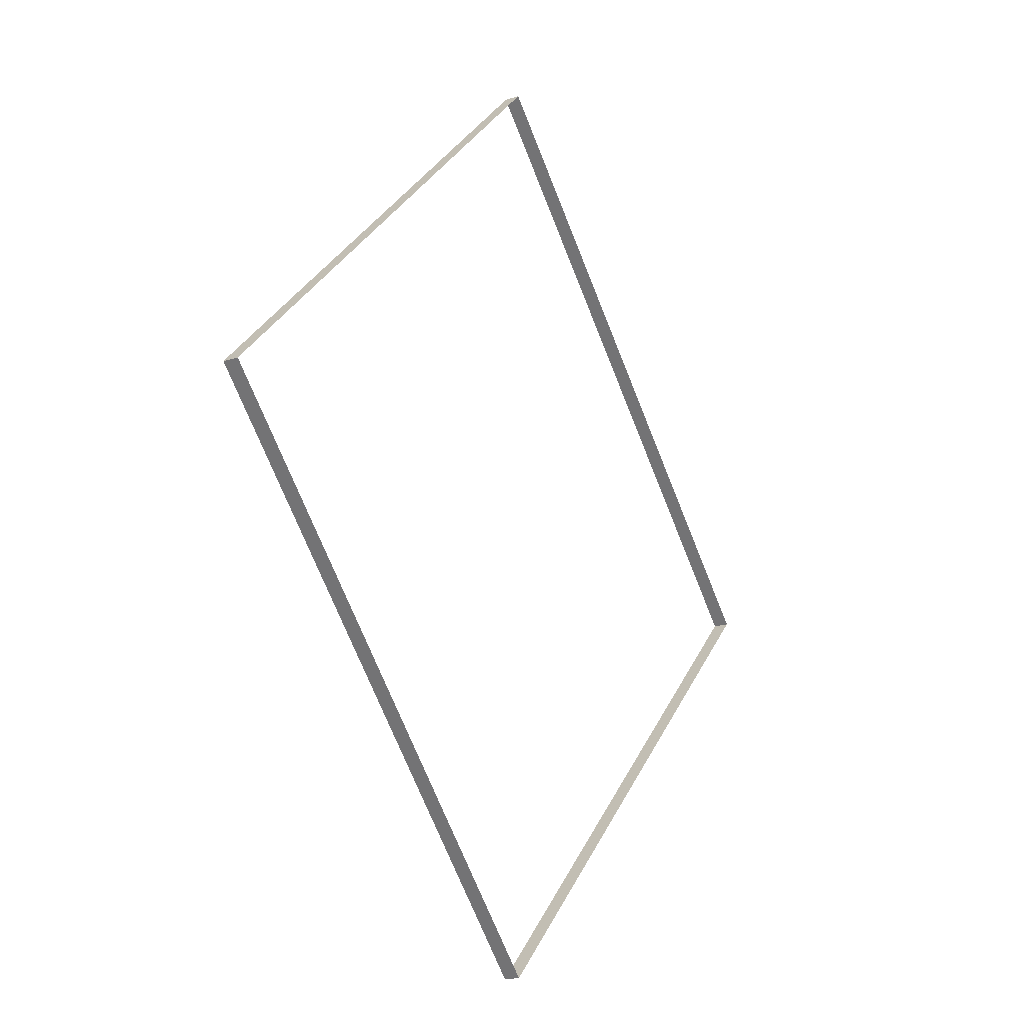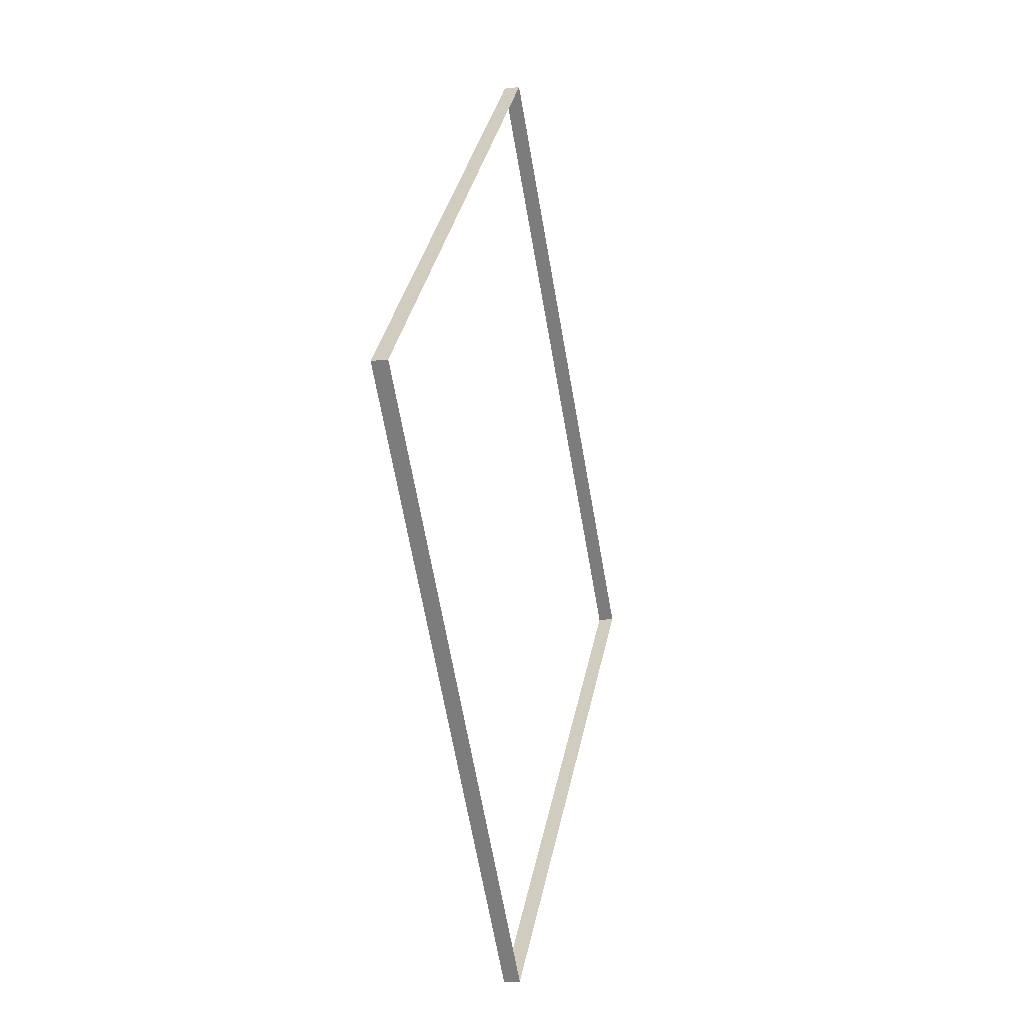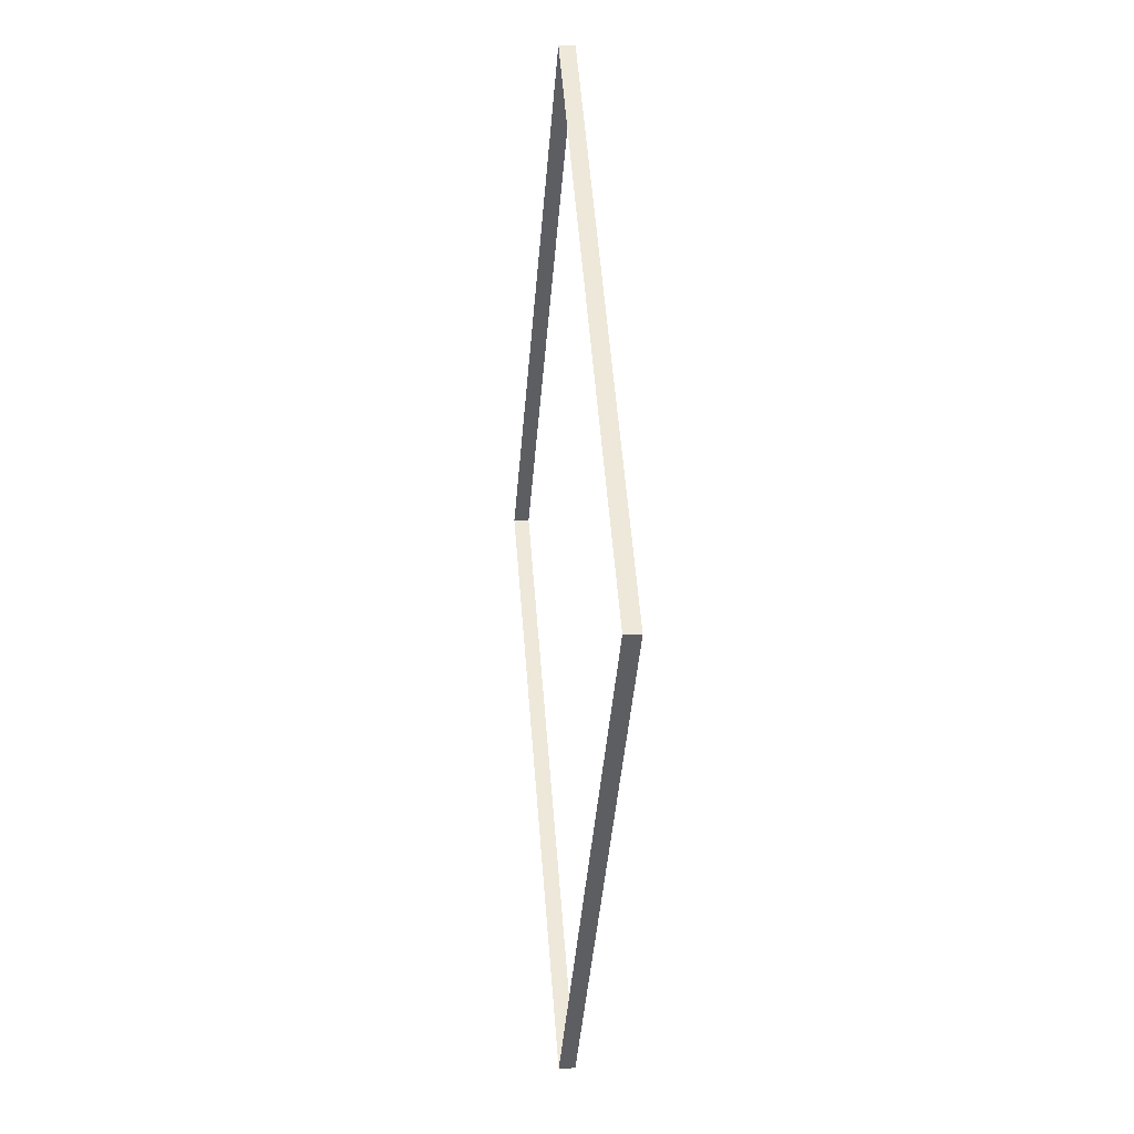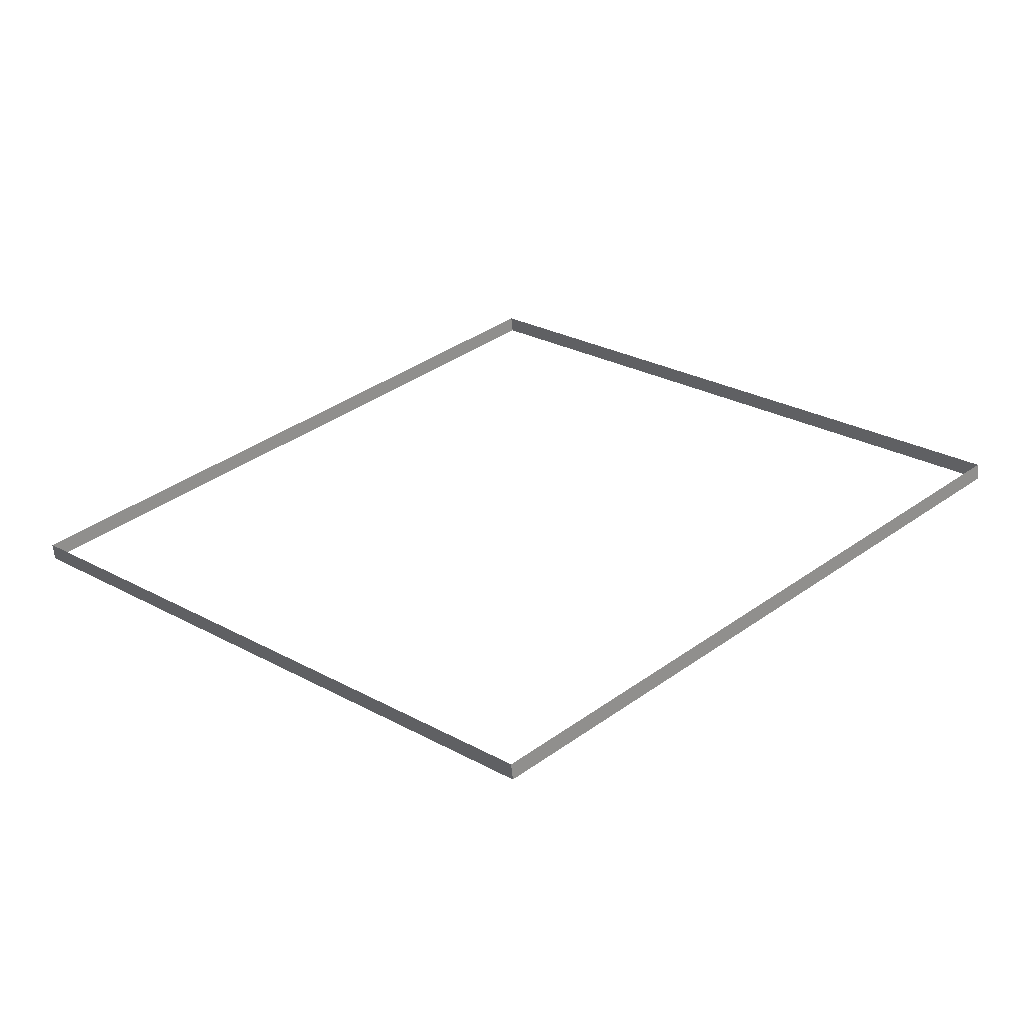
<metadata>
{"format":"obj","ext":"obj","renderer":"f3d","projection":"perspective","resolution":1024,"background":"white","views":[{"elev":-19.1,"azim":-58.9,"up":"+Z"},{"elev":-16.2,"azim":-76.3,"up":"+Z"},{"elev":6.2,"azim":-96.0,"up":"+Z"},{"elev":-62.0,"azim":5.6,"up":"+Z"}]}
</metadata>
<code>
v 0 7.926e-06 0.0004826
v 0 -1.199e-08 0.0004826
v 0 -7.95e-06 0.0004826
v 0 -1.199e-08 0.0004826
v -0.0004826 7.926e-06 1.196e-25
v -0.0004826 -1.199e-08 5.885e-25
v -0.0004826 -7.95e-06 1.94e-24
v -0.0004826 -1.199e-08 1.239e-26
v -2.392e-25 7.926e-06 -0.0004826
v -1.177e-24 -1.199e-08 -0.0004826
v -3.881e-24 -7.95e-06 -0.0004826
v -2.477e-26 -1.199e-08 -0.0004826
v 0.0004826 7.926e-06 -3.588e-25
v 0.0004826 -1.199e-08 -1.765e-24
v 0.0004826 -7.95e-06 -5.821e-24
v 0.0004826 -1.199e-08 -3.716e-26
f 4 8 5 1
f 8 12 9 5
f 12 16 13 9
f 16 4 1 13
f 2 1 5 6
f 3 2 6 7
f 4 3 7 8
f 6 5 9 10
f 7 6 10 11
f 8 7 11 12
f 10 9 13 14
f 11 10 14 15
f 12 11 15 16
f 14 13 1 2
f 15 14 2 3
f 16 15 3 4

</code>
